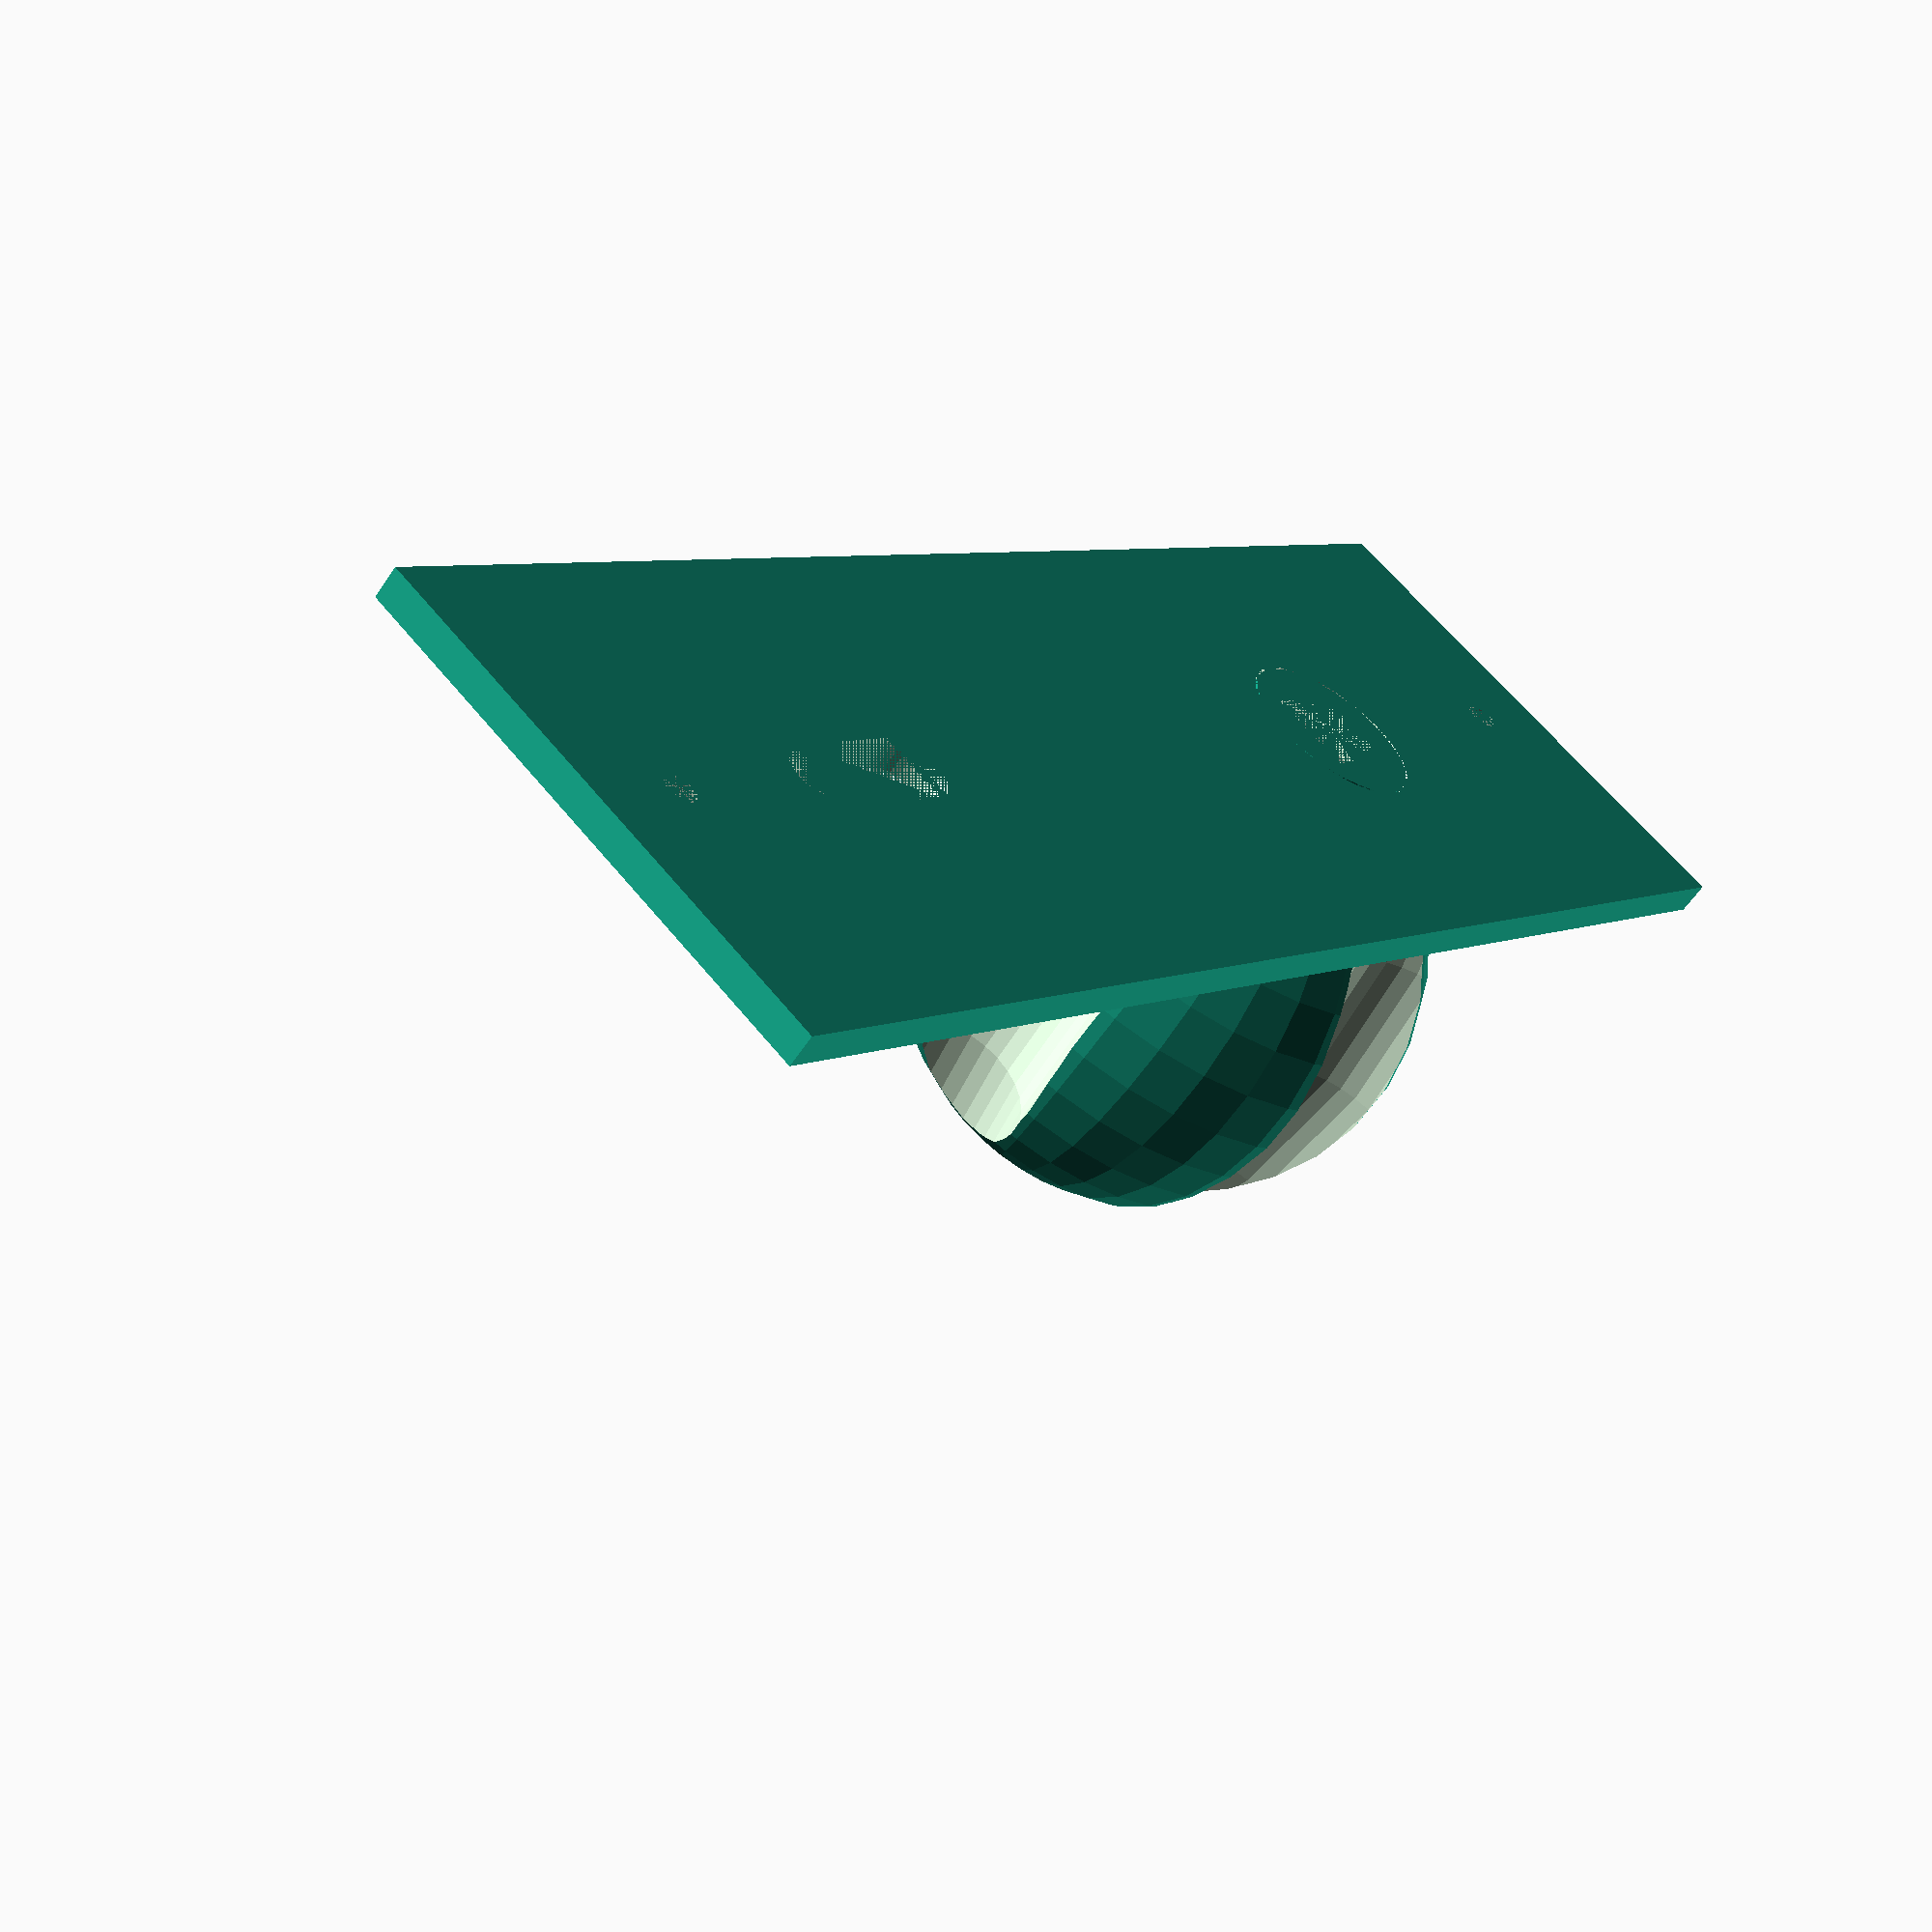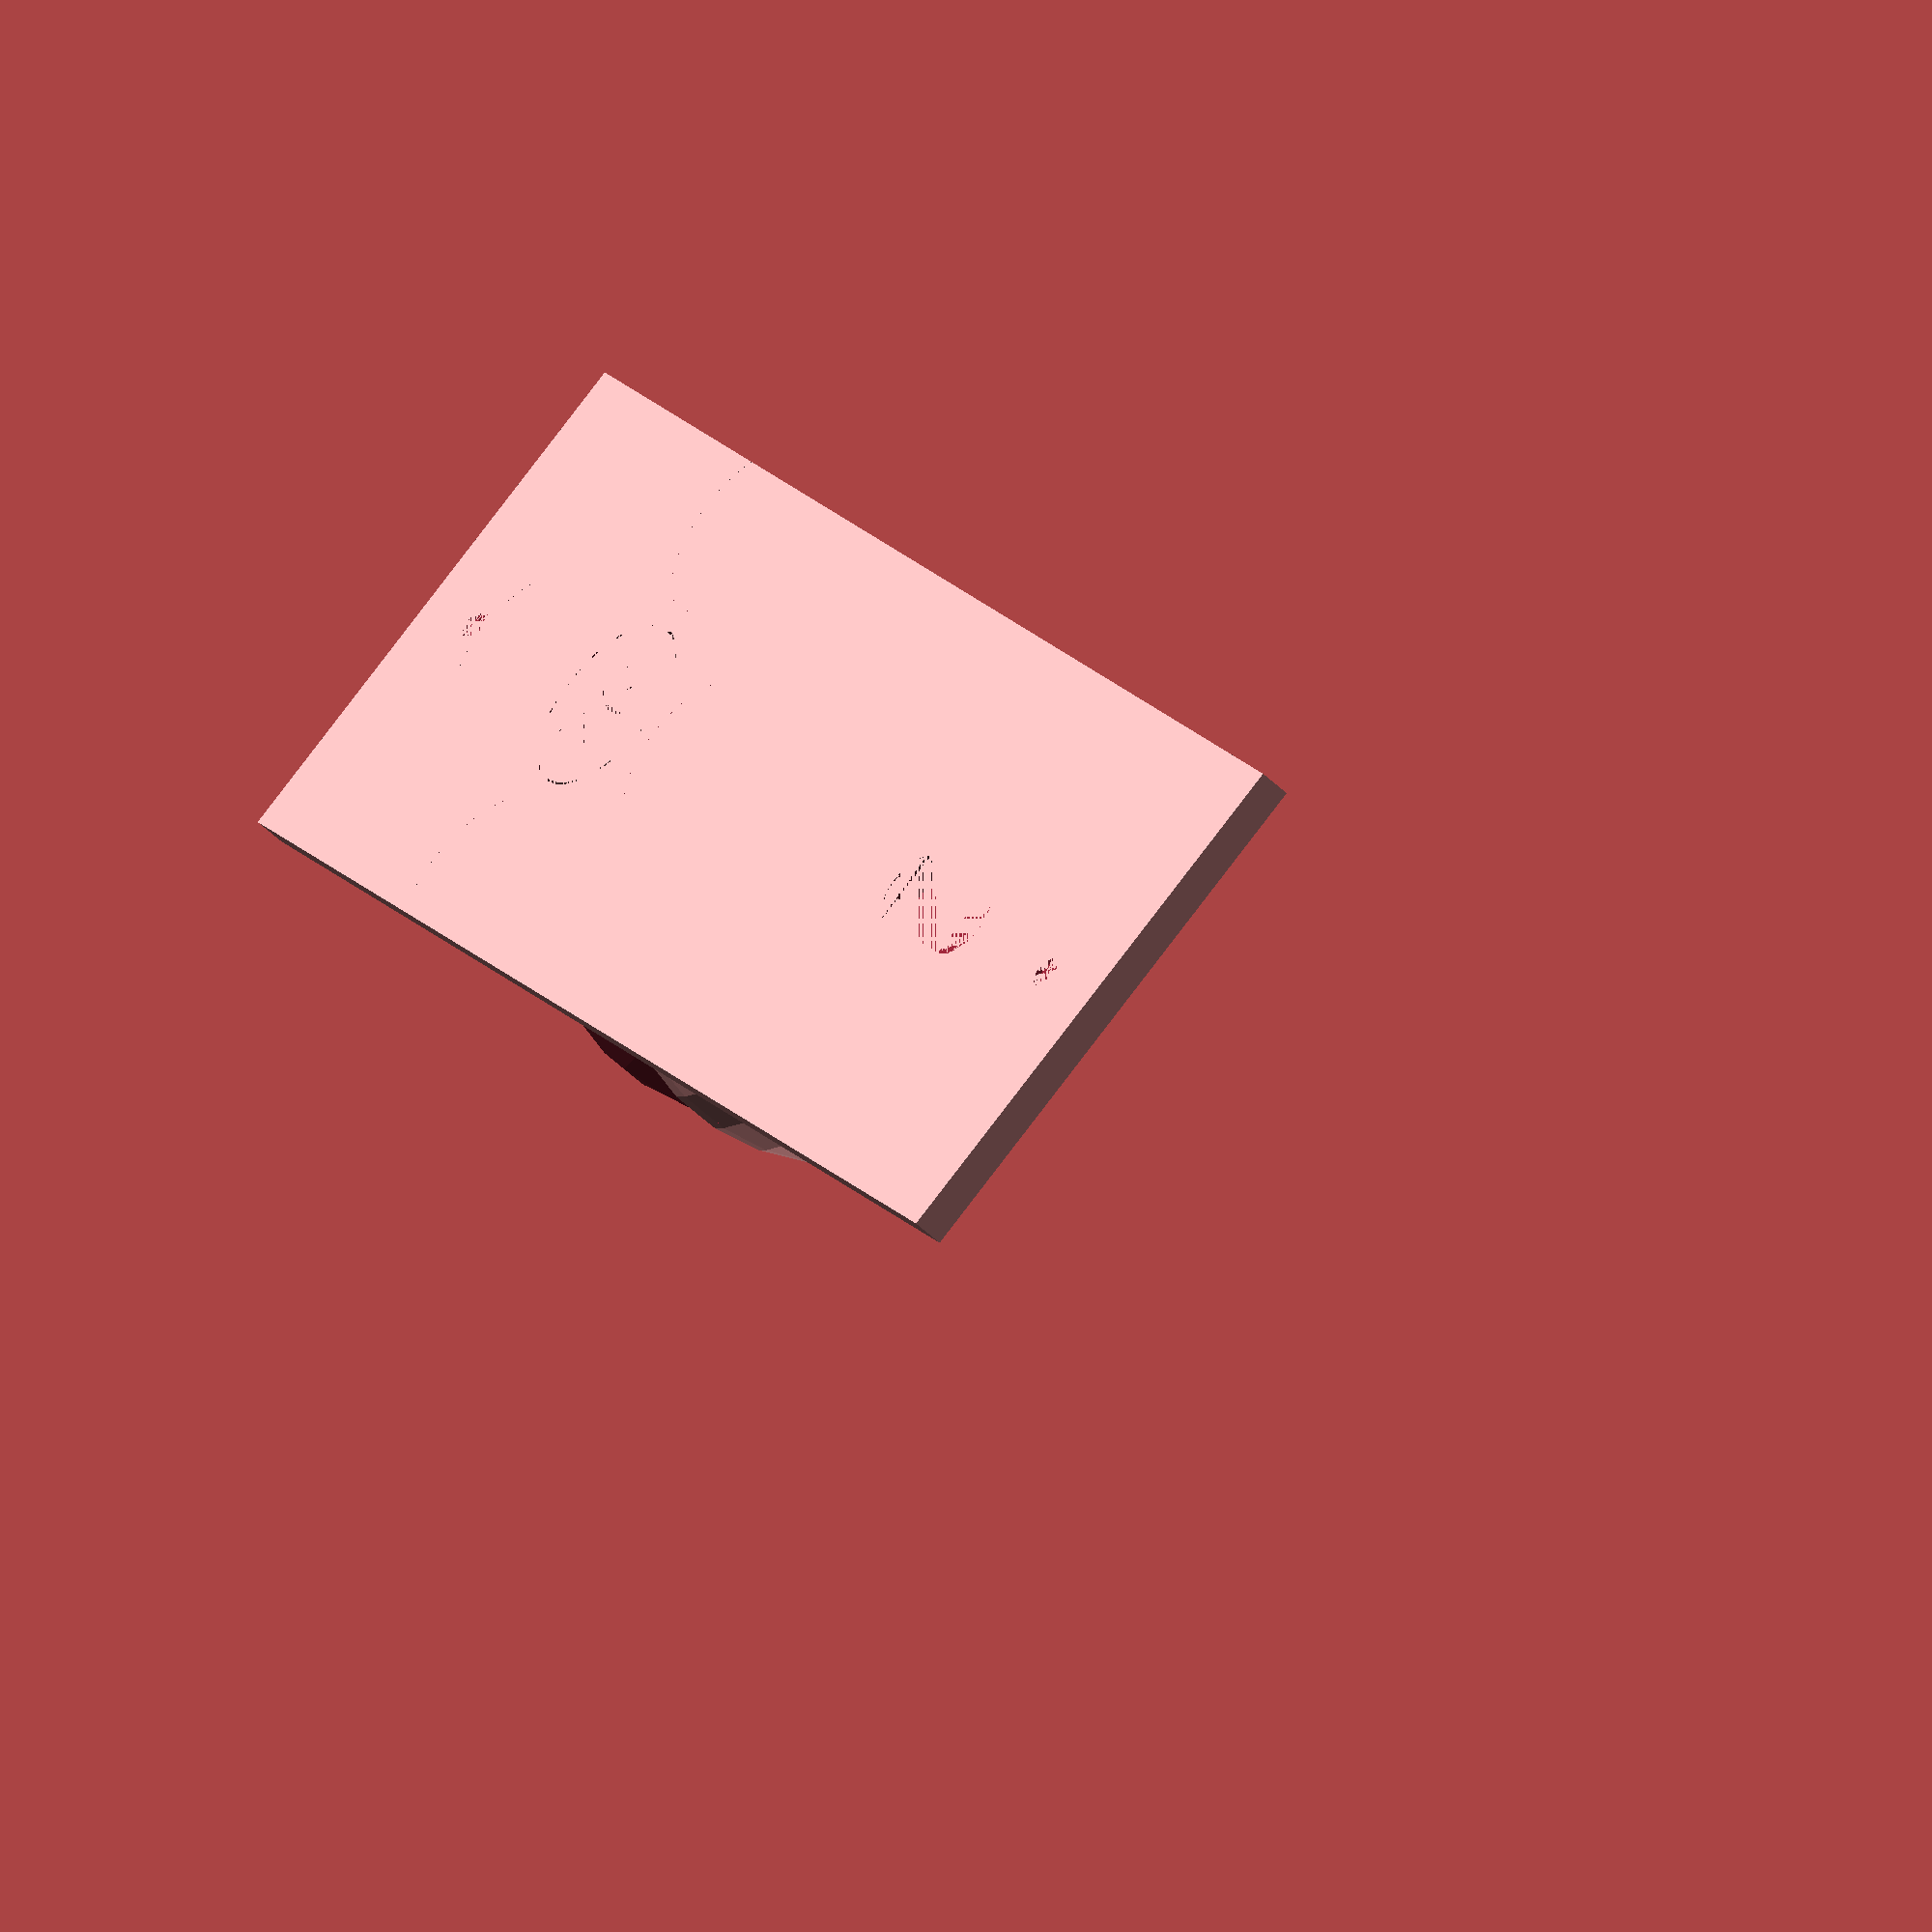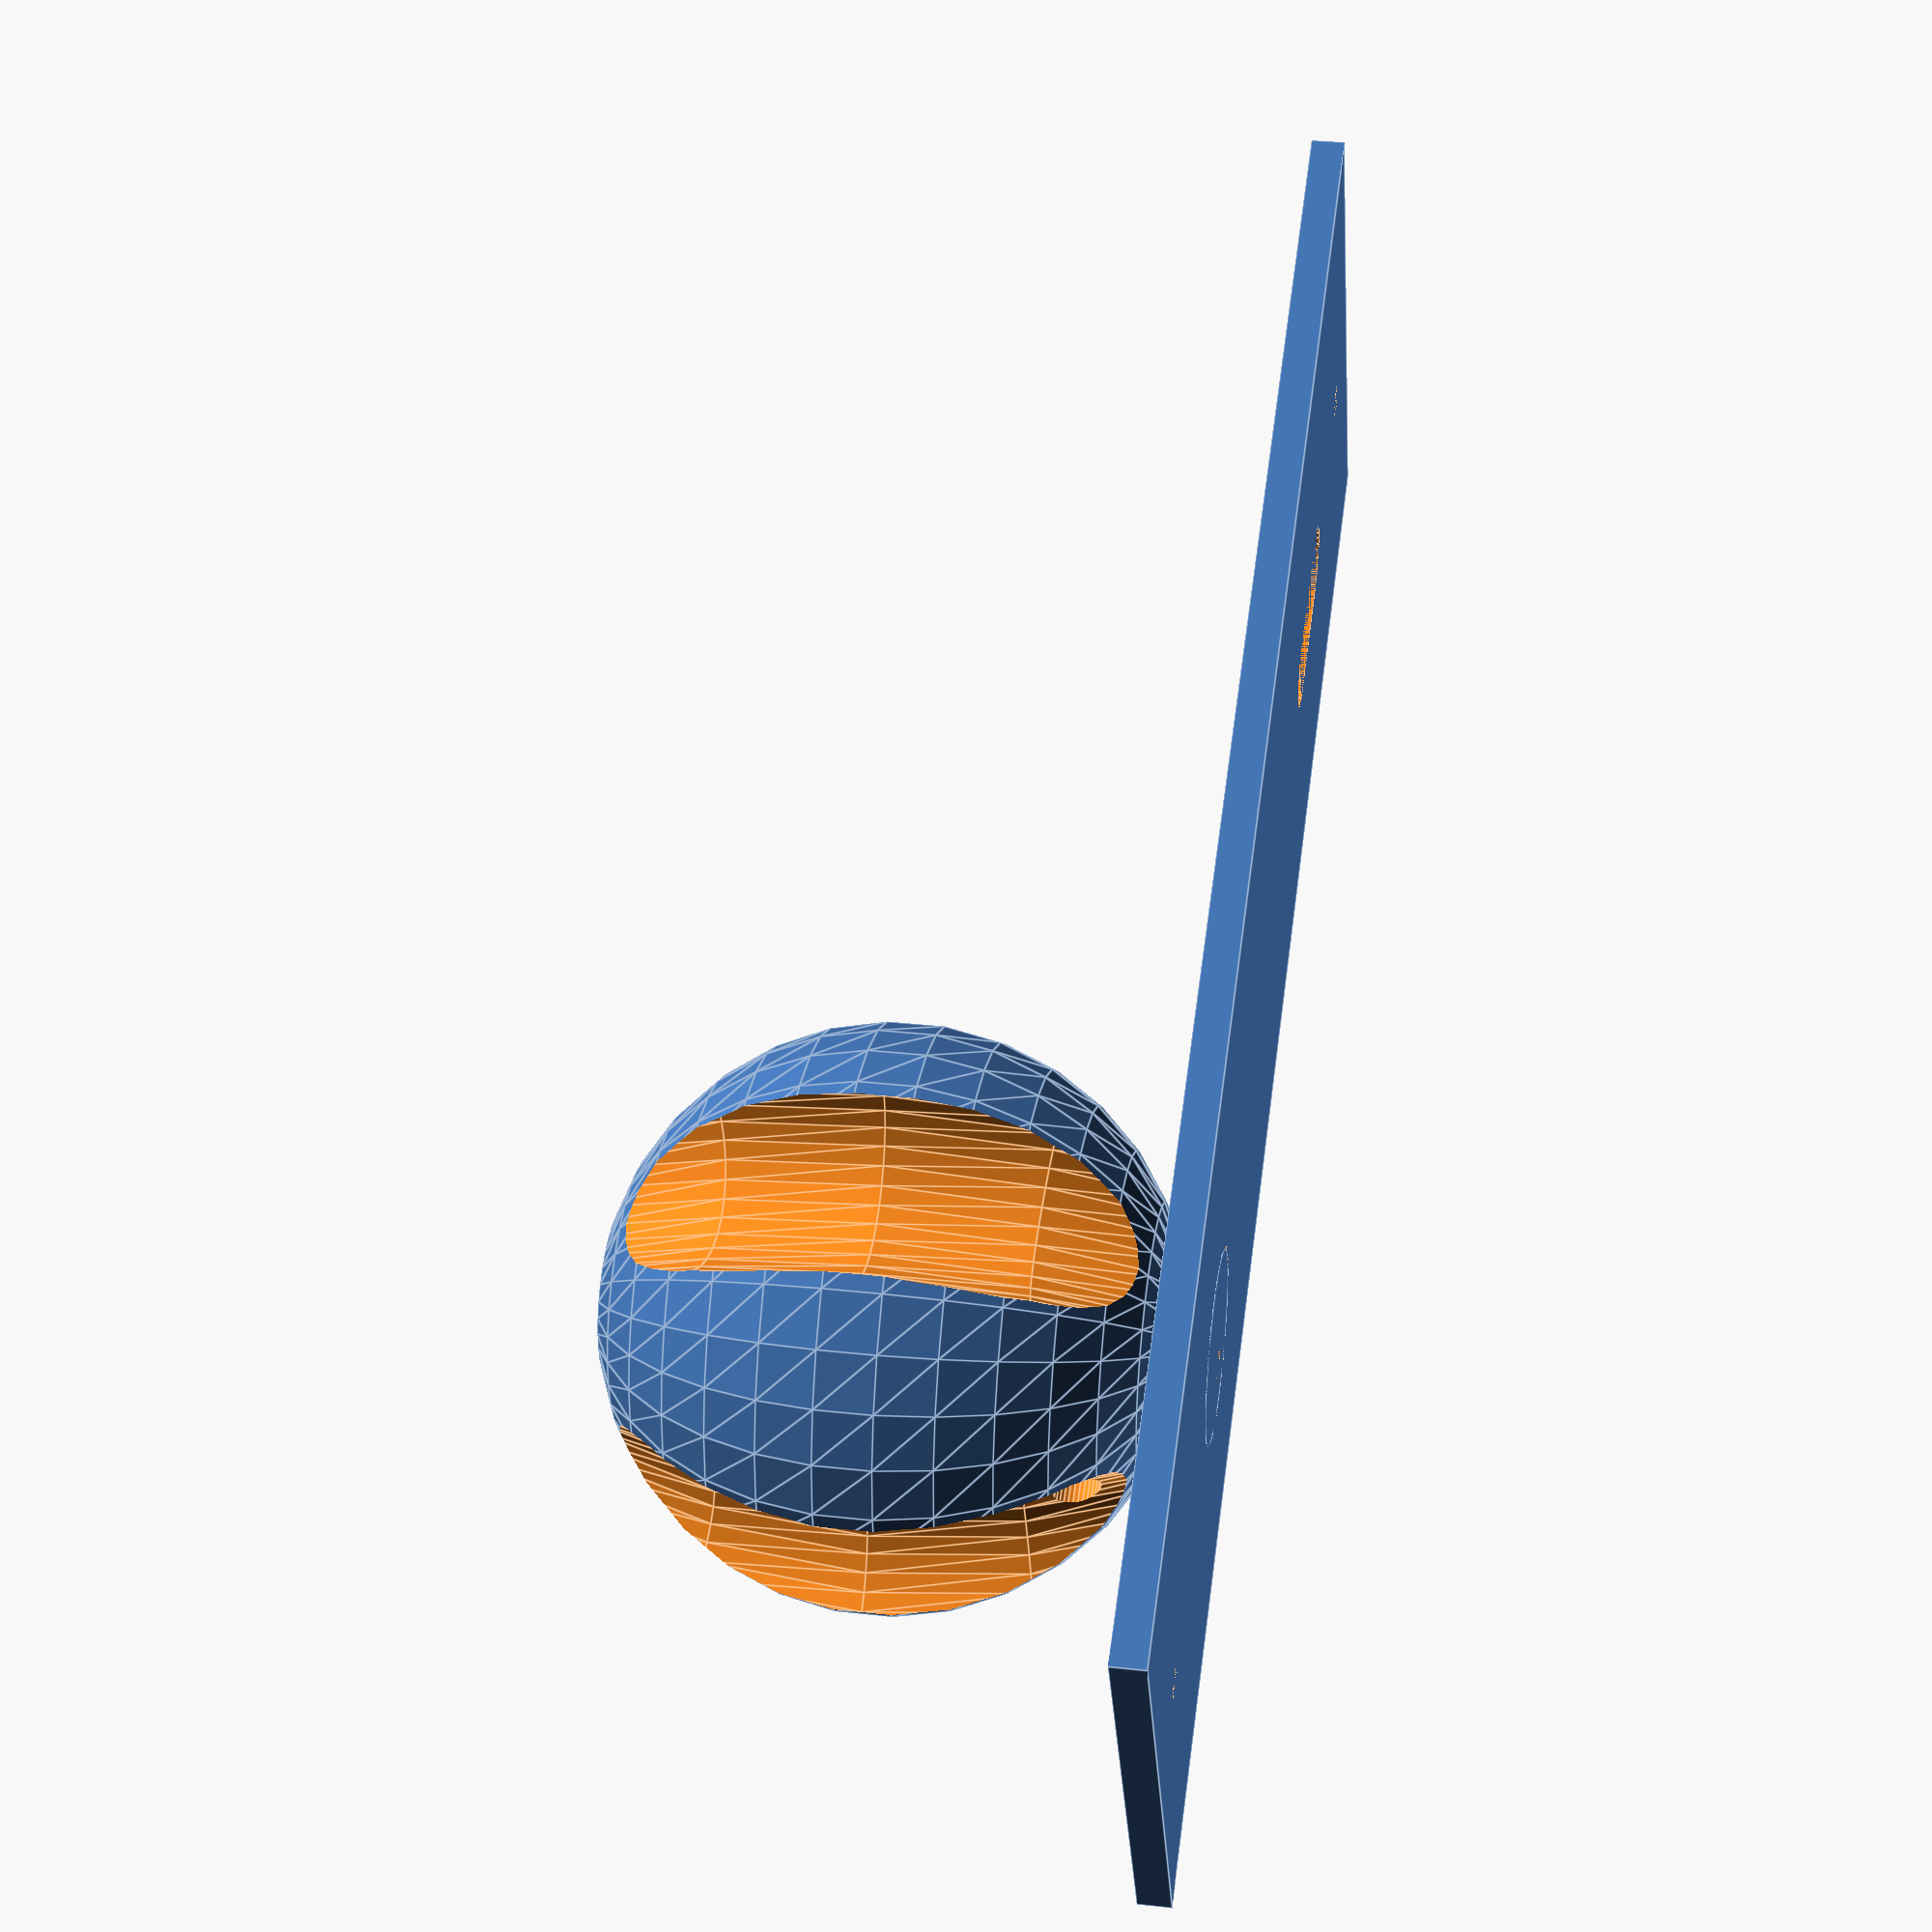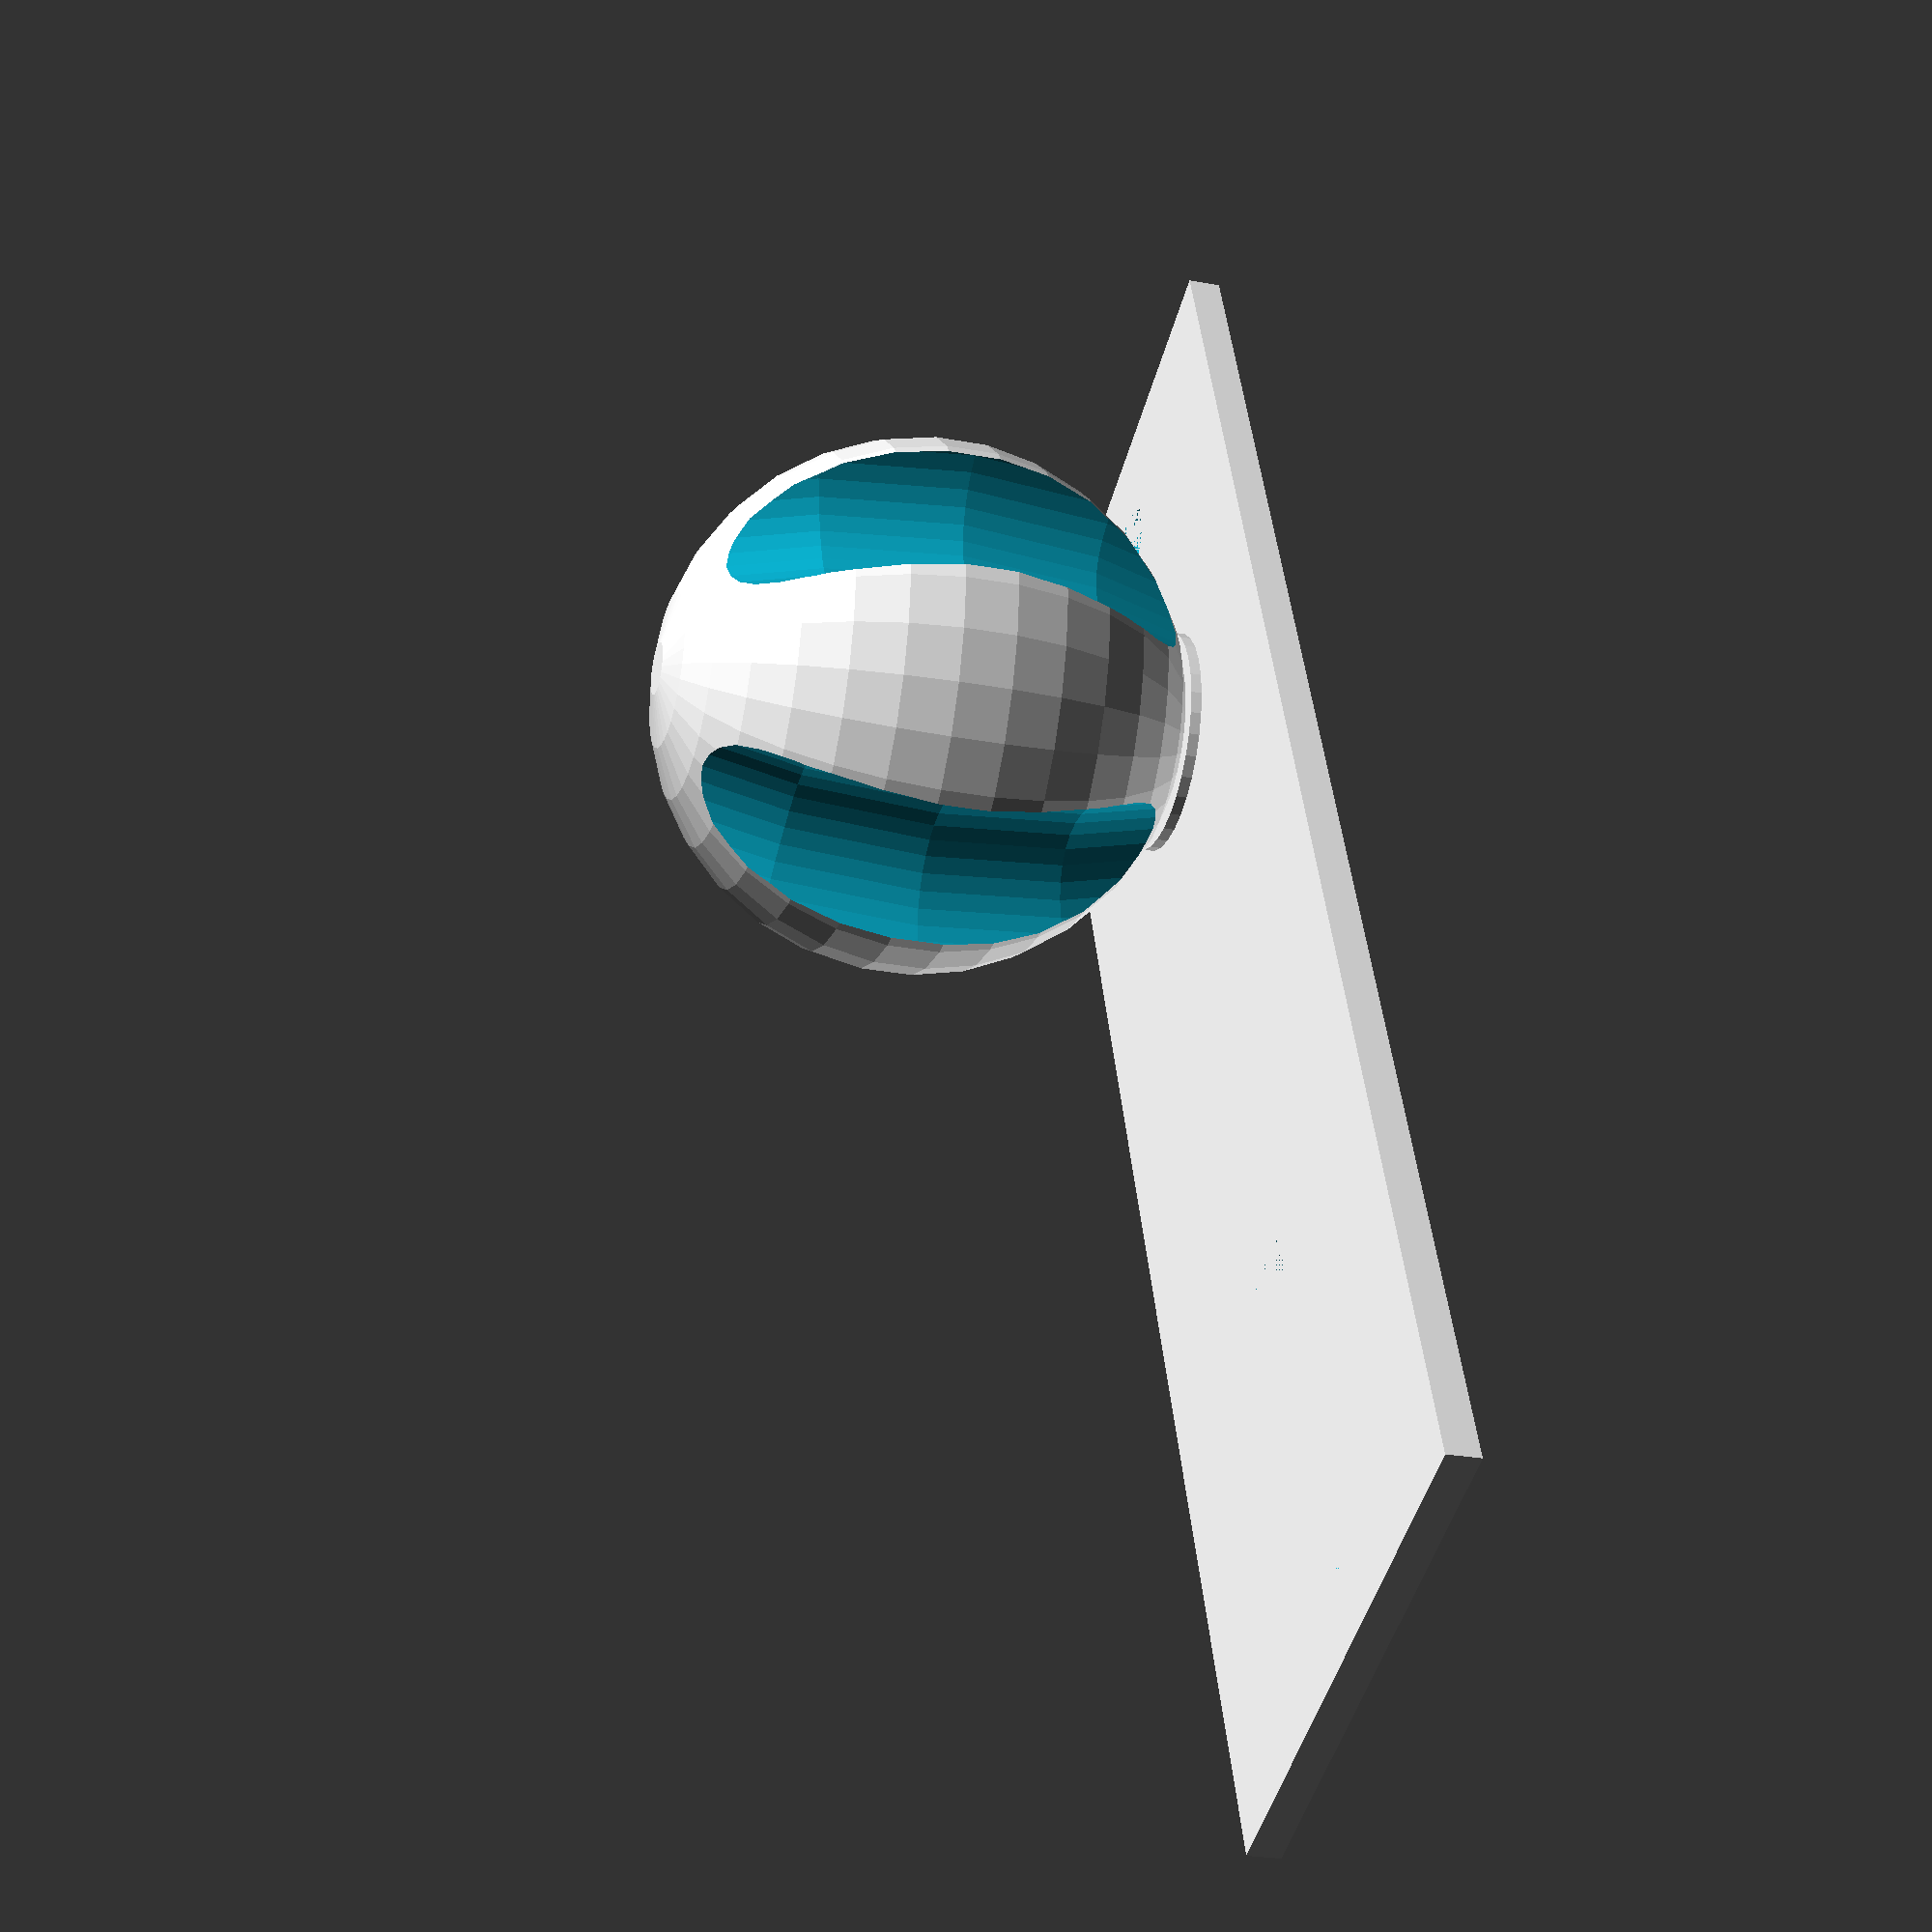
<openscad>
$fn = 32;
//6, 4
tolerance = 0.2;

// doorknob
hole = [7.95 + tolerance * 2, 7.95 + tolerance * 2, 33];
d = 50;
cut = d/30;
holder_d = 17;
holder_h = 6;

// washer + plate
w = [50, 150, 3];
washer_d = d / 3;
washer_over = 2;
washer_h = 1;

// notch
s_d = d / 3;
s_v = d;

translate([0, -40, 0])
    plate();
translate([0, 0, washer_h + w[2]]) {
    rotate([180, 0, 0])
        washer();
    knob();
}

module security_door_bottom_knob() {
    knob_bottom();
    translate([0, 0, d / 2]) {
        difference() {
            cylinder(d = 14.68 - tolerance * 2, h = 15);
            translate([-2, -14.68 / 2, 15 - 6.62])
                cube([4, 14.68, 6.62]);
            translate([-hole[0] / 2, -hole[1] / 2, 0])
                cube([hole[0], hole[1], 15]);
        }
}
}

module knob() {
    translate([0, 0, d / 2]) {
        rotate([180, 0, 0])
            knob_bottom();
        knob_top();
    }
}

module knob_bottom() {
    translate([0, 0, d / 2])
        rotate([180, 0, 0])
            difference() {
                difference() {
                    translate([0, 0, -cut])
                        difference() {
                            translate([0, 0, d / 2])
                                sphere(d = d);
                            translate([-d / 2, -d / 2, 0])
                                cube([d, d, cut]);
                        }
                    translate([-hole[0] / 2, -hole[1] / 2, 0])
                        cube(hole);
                }
                translate([-d / 2, -d / 2, d / 2])
                    cube([d, d, d / 2]);
                notch();
                translate([0, 0, 6])
                    rotate([90, 0, 0])
                        cylinder(d = 4, h = d / 2);
            }
}

module knob_top() {
    translate([0, 0, -d / 2])
            difference() {
                difference() {
                    translate([0, 0, -cut])
                        difference() {
                            translate([0, 0, d / 2])
                                sphere(d = d);
                            translate([-d / 2, -d / 2, 0])
                                cube([d, d, cut]);
                        }
                    translate([-hole[0] / 2, -hole[1] / 2, 0])
                        cube(hole);
                }
                translate([-d / 2, -d / 2, -cut])
                    cube([d, d, d / 2 + cut]);
                notch();
            }
}

module washer() {
    difference() {
        union() {
            cylinder(d = washer_d + washer_over * 2, h = washer_h);
            translate([0, 0, washer_h])
            cylinder(d = washer_d, h = w[2]);
        }
        translate([-hole[0] / 2, -hole[1] / 2, 0])
            cube([hole[0], hole[1], w[2] + washer_h]);
    }
}

module plate() {
    difference() {
        translate([-w[0] / 2, 0, 0])
            cube(w);
        translate([0, 40, 0])
            cylinder(d = washer_d + tolerance * 2, h = w[2]);

        // bolts
        translate([0, 10, 0]) {
            translate([0, 0, w[2] - 2.26])
                cylinder(d1 = 4, d2 = 8, h = 2.26);
            cylinder(d1 = 3,  d2 = 4, h = w[2] - 2.26);
        }
        translate([0, w[1] - 10, 0]) {
            translate([0, 0, w[2] - 2.26])
               cylinder(d1 = 4, d2 = 8, h = 2.26);
            cylinder(d1 = 3,  d2 = 4, h = w[2] - 2.26);
        }

        // key
        translate([0, 7 / 2 + 40 + 65.5, 0])
        linear_extrude(height = w[2])
            hull() {
                circle(d = 7);
                translate([0, 19 - 7, 0])
                    circle(d = 7);
            }
    }
}

module notch() {
    for (a = [0:90:270])
        rotate([0, 0, a])
            notch_part();
}

module notch_part() {
    translate([-s_v, 0, d / 2 - cut])
        rotate([90, 0, 0])
            rotate_extrude()
                translate([s_d + s_d / 2 + s_v, 0, 0])
                    circle(d = s_d);
}


</openscad>
<views>
elev=238.8 azim=319.1 roll=33.3 proj=p view=solid
elev=231.6 azim=32.3 roll=316.2 proj=o view=wireframe
elev=149.2 azim=118.0 roll=81.0 proj=p view=edges
elev=207.3 azim=340.1 roll=106.0 proj=p view=solid
</views>
